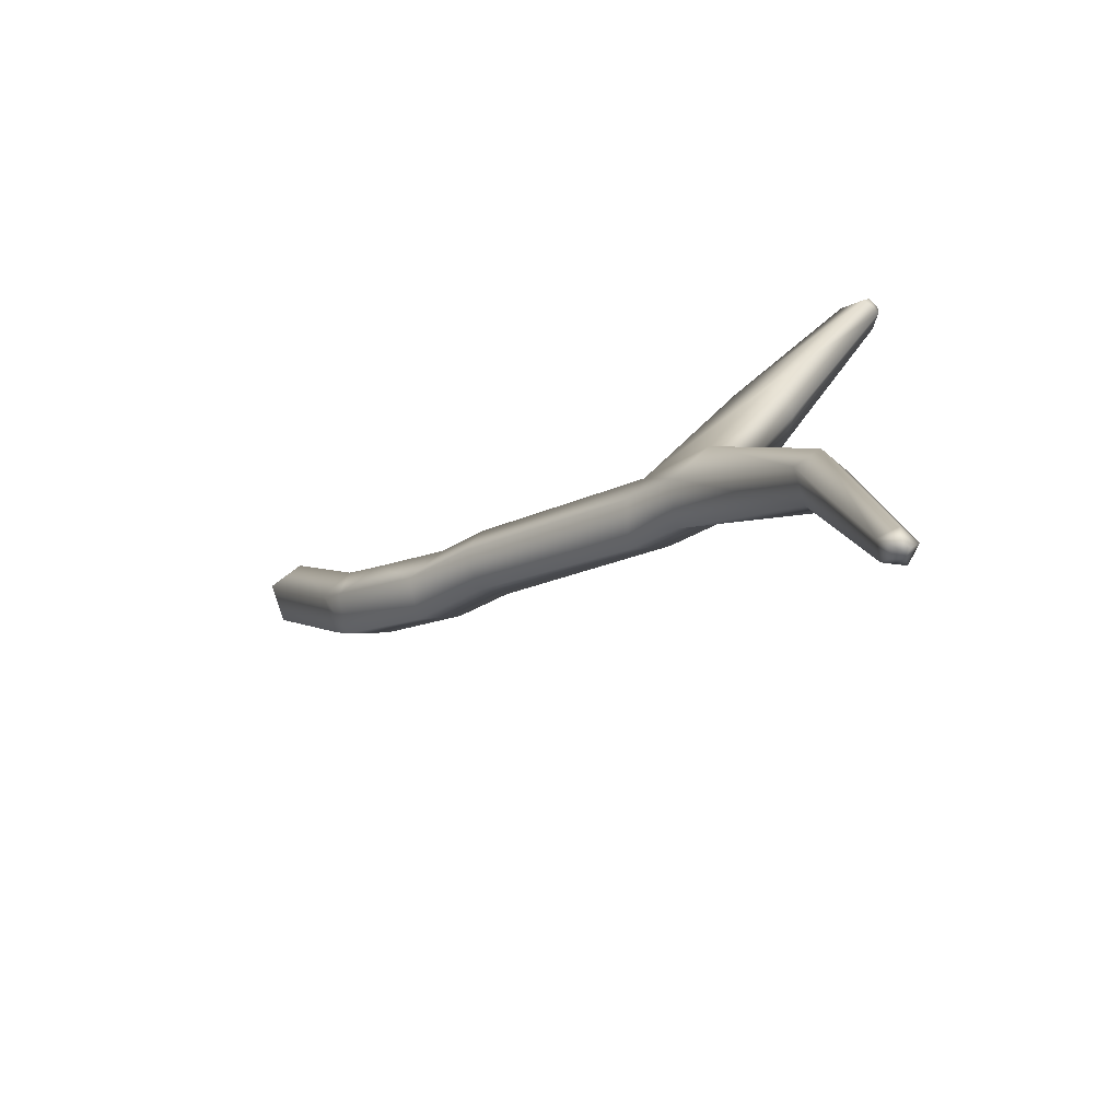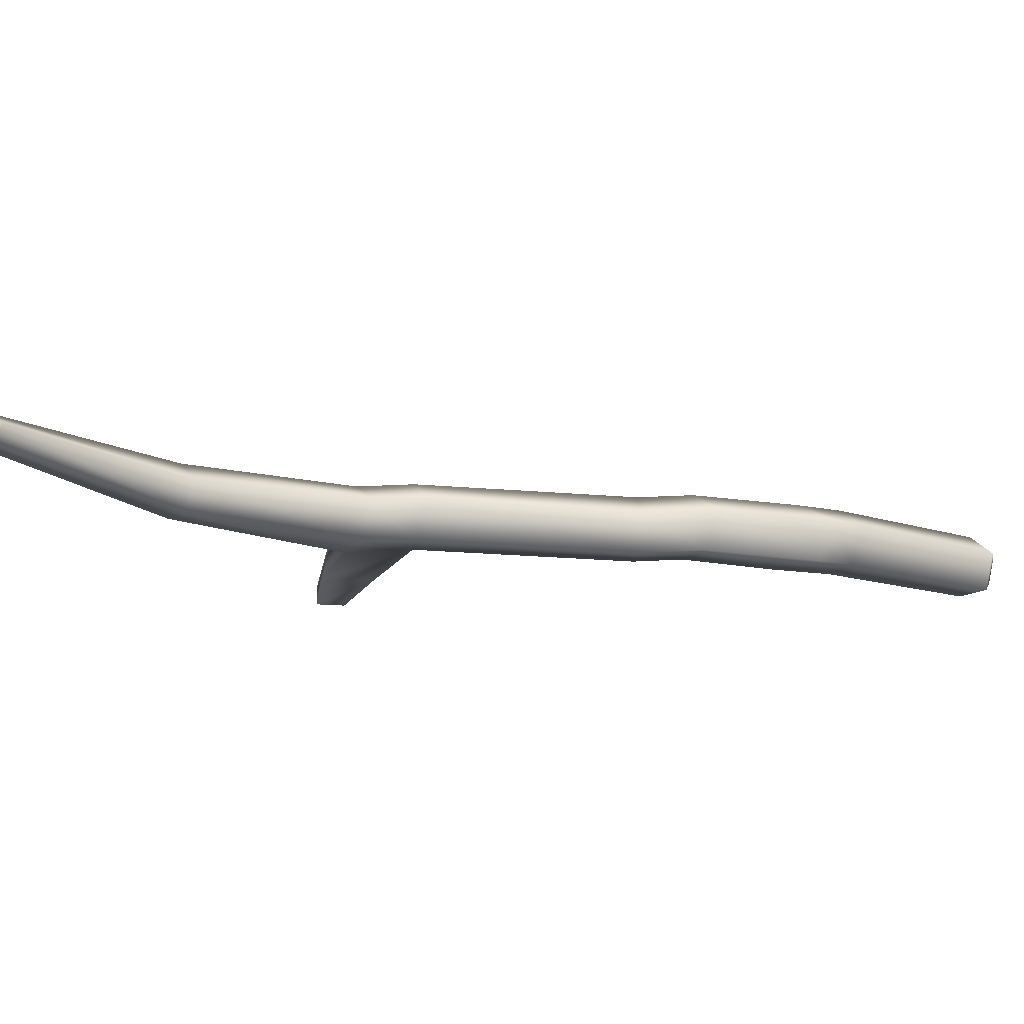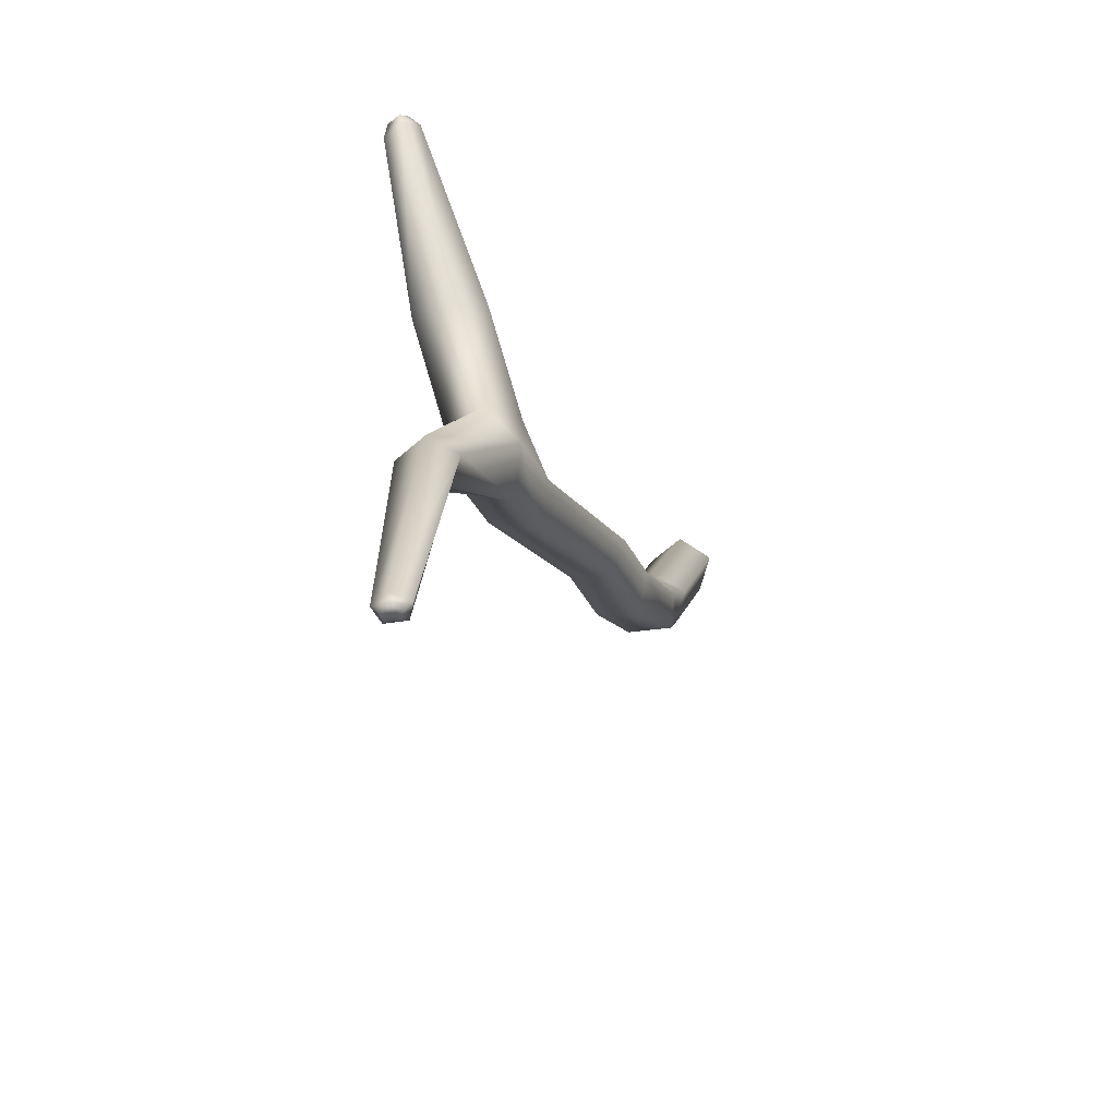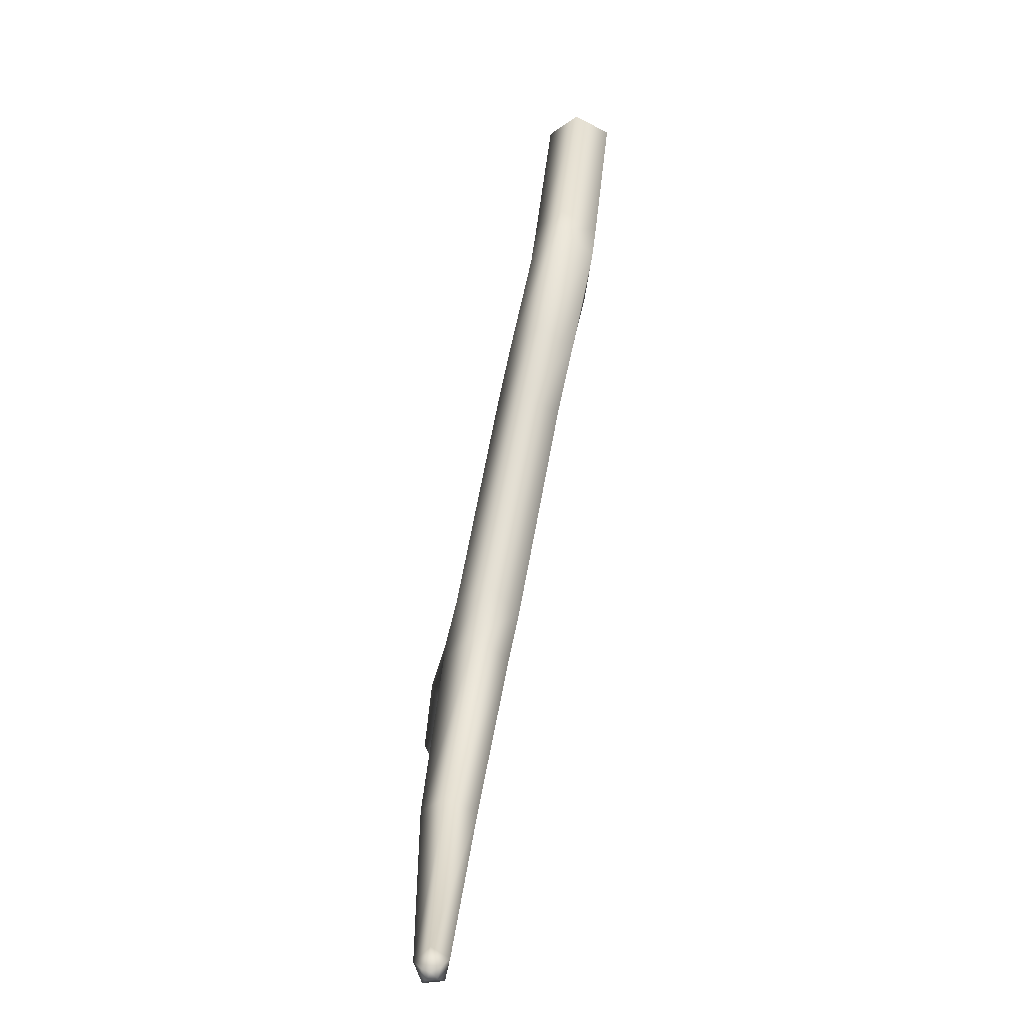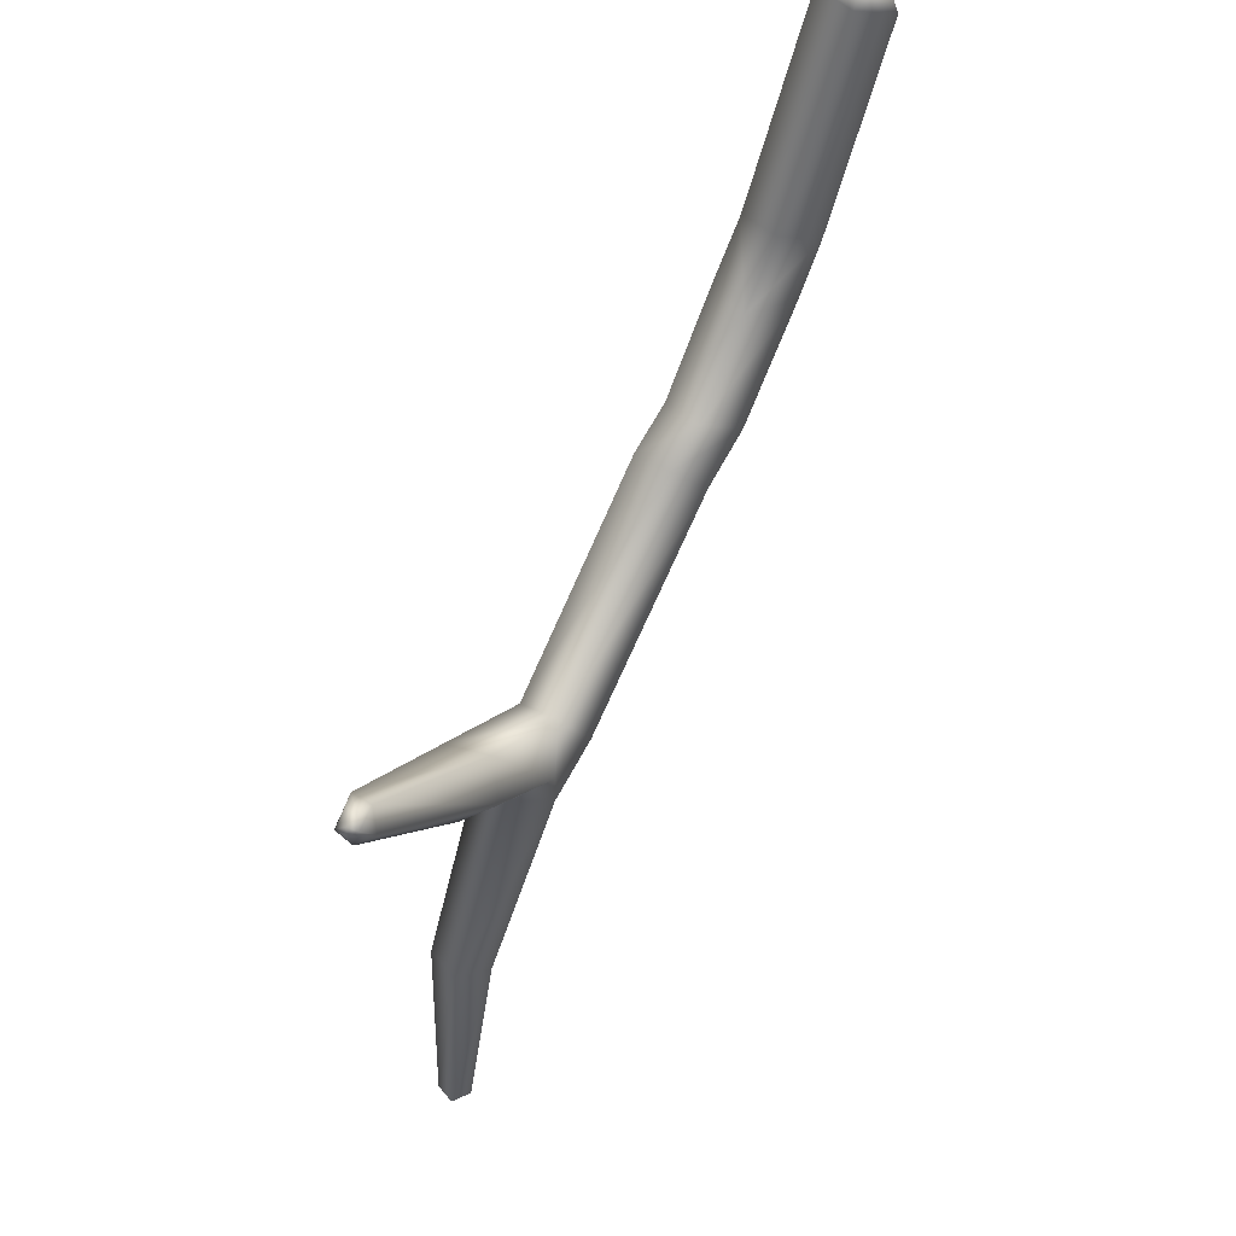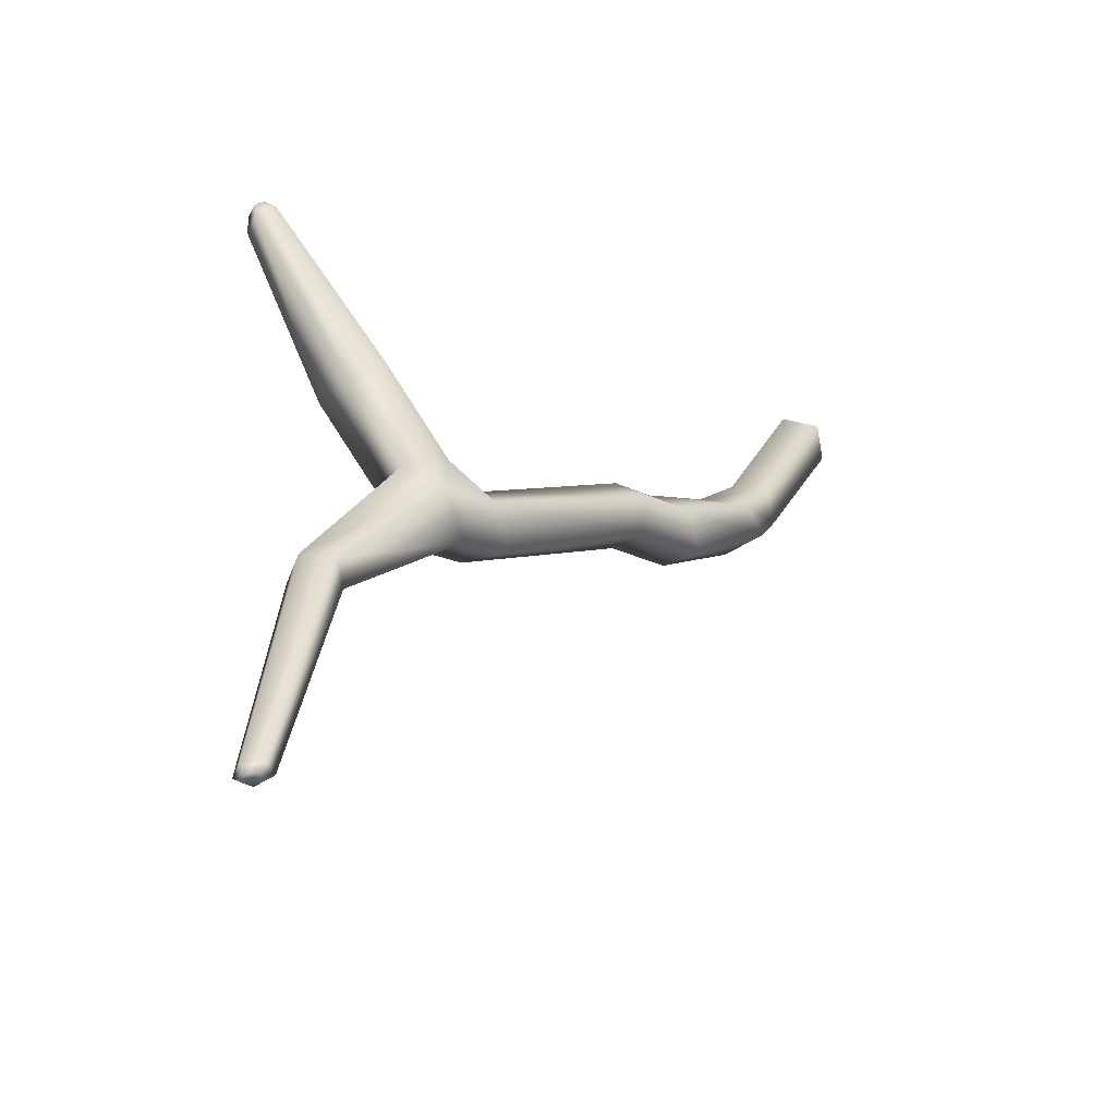
<metadata>
{"format":"obj","ext":"obj","renderer":"f3d","projection":"perspective","resolution":1024,"background":"white","views":[{"elev":-72.8,"azim":31.6,"up":"+Z"},{"elev":-14.9,"azim":-153.1,"up":"+Y"},{"elev":-55.9,"azim":114.5,"up":"+Z"},{"elev":-75.4,"azim":-103.3,"up":"+Z"},{"elev":60.4,"azim":122.0,"up":"+Z"},{"elev":-49.3,"azim":141.7,"up":"+Z"}]}
</metadata>
<code>
g m_dlc5_twig_03
v 0.03925 -0.01909 -0.1673
v -0.09847 -0.01869 0.1101
v -0.08292 -0.07872 0.116
v 0.05543 -0.08168 -0.1662
v -0.02908 -0.07872 0.1443
v 0.1055 -0.08518 -0.1377
v -0.01241 -0.01869 0.1532
v 0.119 -0.02578 -0.1269
v 0.0643 -0.01937 -0.2131
v 0.0906 -0.08276 -0.2223
v 0.1684 -0.08796 -0.2168
v 0.2069 -0.01869 -0.362
v 0.2294 -0.07872 -0.3528
v 0.2885 -0.07872 -0.3127
v 0.1894 -0.0285 -0.2089
v 0.306 -0.01869 -0.2964
v 0.321 -0.01869 -0.399
v 0.3311 -0.07872 -0.3851
v 0.363 -0.07872 -0.3348
v 0.3715 -0.01869 -0.317
v 0.5727 -0.01869 -0.6264
v 0.6096 -0.07872 -0.6188
v 0.6379 -0.07872 -0.5621
v 0.6395 -0.01869 -0.5429
v 0.6485 -0.01869 -0.6593
v 0.6793 -0.07872 -0.6444
v 0.7418 -0.07872 -0.5922
v 0.7982 -0.07872 -0.4077
v 0.7854 -0.01869 -0.3983
v 0.8649 -0.07872 -0.4587
v 0.8437 -0.07096 -0.8771
v 0.8851 -0.07096 -0.8668
v 0.7569 -0.01869 -0.5738
v 0.9011 -0.02052 -0.8636
v 0.8303 -0.02052 -0.8812
v 0.8931 -0.02468 -1.245
v 0.9027 -0.05334 -1.247
v 0.9115 -0.04339 -1.26
v 0.9056 -0.02817 -1.259
v 0.9267 -0.04272 -1.264
v 0.933 -0.05337 -1.253
v 0.9314 -0.02858 -1.264
v 0.9421 -0.02467 -1.254
v 0.992 -0.05593 -0.1789
v 1.029 -0.05598 -0.2093
v 1.015 -0.0472 -0.1667
v 1.017 -0.02848 -0.1604
v 0.9961 -0.02405 -0.1692
v 1.037 -0.04712 -0.1839
v 1.037 -0.02404 -0.2005
v 1.041 -0.02713 -0.1786
v 1.035 -0.03108 -0.1639
v 0.9201 -0.0315 -1.263
v 0.119 -0.02578 -0.1269
v -0.01241 -0.01869 0.1532
v -0.05607 0.01841 0.1299
v 0.0791 0.01514 -0.1493
v -0.09847 -0.01869 0.1101
v 0.03925 -0.01909 -0.1673
v 0.1261 0.01366 -0.2174
v 0.0643 -0.01937 -0.2131
v 0.2593 0.01841 -0.3334
v 0.306 -0.01869 -0.2964
v 0.1894 -0.0285 -0.2089
v 0.2069 -0.01869 -0.362
v 0.3715 -0.01869 -0.317
v 0.3432 0.01841 -0.3615
v 0.321 -0.01869 -0.399
v 0.6395 -0.01869 -0.5429
v 0.6215 0.01841 -0.589
v 0.5727 -0.01869 -0.6264
v 0.708 0.01841 -0.6187
v 0.7058 0.01841 -0.5583
v 0.6485 -0.01869 -0.6593
v 0.7569 -0.01869 -0.5738
v 0.7854 -0.01869 -0.3983
v 0.8219 0.01841 -0.4271
v 0.8585 -0.01869 -0.4524
v 0.8618 0.01066 -0.8712
v 0.8303 -0.02052 -0.8812
v 0.9011 -0.02052 -0.8636
v 0.9421 -0.02467 -1.254
v 0.9175 -0.006948 -1.25
v 0.9192 -0.01864 -1.261
v 0.9056 -0.02817 -1.259
v 0.8931 -0.02468 -1.245
v 0.9314 -0.02858 -1.264
v 0.9961 -0.02405 -0.1692
v 1.017 -0.004266 -0.1869
v 1.03 -0.01781 -0.1703
v 1.017 -0.02848 -0.1604
v 1.041 -0.02713 -0.1786
v 1.037 -0.02404 -0.2005
v 1.035 -0.03108 -0.1639
v 0.9201 -0.0315 -1.263
v 0.7418 -0.07872 -0.5922
v 0.8649 -0.07872 -0.4587
v 0.8585 -0.01869 -0.4524
v 0.7569 -0.01869 -0.5738
v 1.037 -0.02404 -0.2005
v 1.029 -0.05598 -0.2093
v -0.0907 -0.0229 0.1401
v -0.08083 -0.06086 0.1439
v -0.04702 -0.06086 0.1613
v -0.03647 -0.0229 0.1669
v -0.06238 -0.03245 0.1567
v -0.03647 -0.0229 0.1669
v -0.06411 0.0005548 0.1521
v -0.0907 -0.0229 0.1401
v -0.06238 -0.03245 0.1567
g m_dlc5_twig_03_0
f 3 2 1
f 4 3 1
f 5 3 4
f 6 5 4
f 7 5 6
f 8 7 6
f 1 9 4
f 9 10 4
f 4 10 6
f 10 11 6
f 9 12 10
f 12 13 10
f 10 13 11
f 13 14 11
f 11 14 15
f 15 8 6
f 11 15 6
f 14 16 15
f 12 17 13
f 17 18 13
f 13 18 14
f 18 19 14
f 14 19 16
f 19 20 16
f 17 21 18
f 21 22 18
f 18 22 19
f 22 23 19
f 19 23 20
f 23 24 20
f 21 25 22
f 25 26 22
f 22 26 23
f 26 27 23
f 23 28 24
f 28 29 24
f 30 28 23
f 27 30 23
f 26 31 27
f 31 32 27
f 27 32 33
f 32 34 33
f 35 31 26
f 25 35 26
f 35 36 31
f 36 37 31
f 31 37 32
f 38 37 36
f 39 38 36
f 38 40 37
f 40 41 37
f 37 41 32
f 32 41 34
f 40 42 41
f 42 43 41
f 41 43 34
f 28 44 29
f 45 44 28
f 44 45 46
f 46 47 44
f 47 48 44
f 45 49 46
f 45 50 49
f 50 51 49
f 44 48 29
f 30 45 28
f 46 52 47
f 49 52 46
f 51 52 49
f 40 53 42
f 38 53 40
f 39 53 38
f 56 55 54
f 57 56 54
f 58 56 57
f 59 58 57
f 57 60 59
f 60 61 59
f 60 62 61
f 63 62 60
f 64 63 60
f 64 60 57
f 54 64 57
f 62 65 61
f 63 66 62
f 66 67 62
f 62 67 65
f 67 68 65
f 66 69 67
f 69 70 67
f 67 70 68
f 70 71 68
f 70 72 71
f 73 72 70
f 69 73 70
f 72 74 71
f 73 75 72
f 69 76 73
f 76 77 73
f 73 77 75
f 77 78 75
f 72 79 74
f 79 80 74
f 81 79 72
f 75 81 72
f 81 82 79
f 82 83 79
f 79 83 80
f 84 83 82
f 83 84 85
f 86 83 85
f 83 86 80
f 87 84 82
f 76 88 77
f 88 89 77
f 77 89 78
f 90 89 88
f 91 90 88
f 90 92 89
f 92 93 89
f 89 93 78
f 91 94 90
f 90 94 92
f 87 95 84
f 84 95 85
f 98 97 96
f 99 98 96
f 98 100 97
f 100 101 97
f 103 102 2
f 3 103 2
f 104 103 3
f 5 104 3
f 105 104 5
f 7 105 5
f 103 106 102
f 104 106 103
f 105 106 104
f 108 107 55
f 56 108 55
f 109 108 56
f 58 109 56
f 108 110 107
f 109 110 108

</code>
